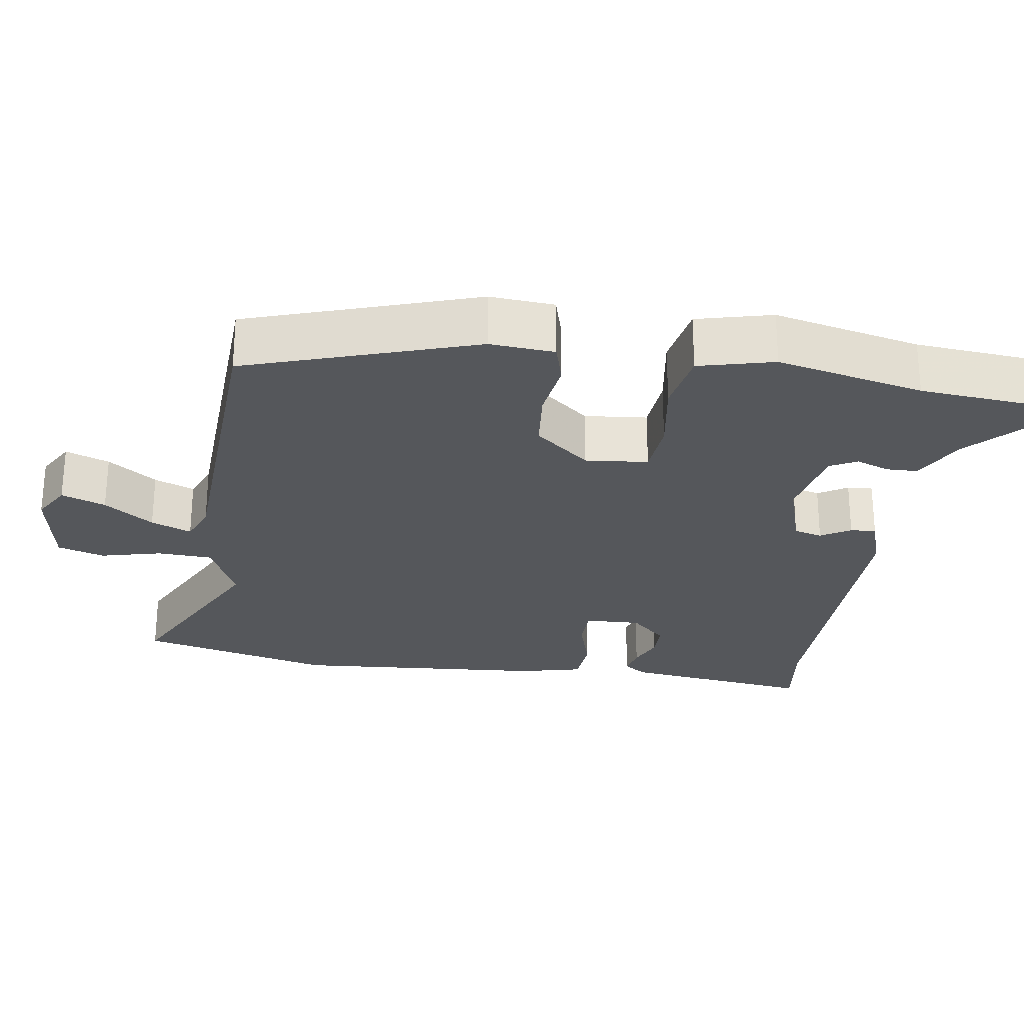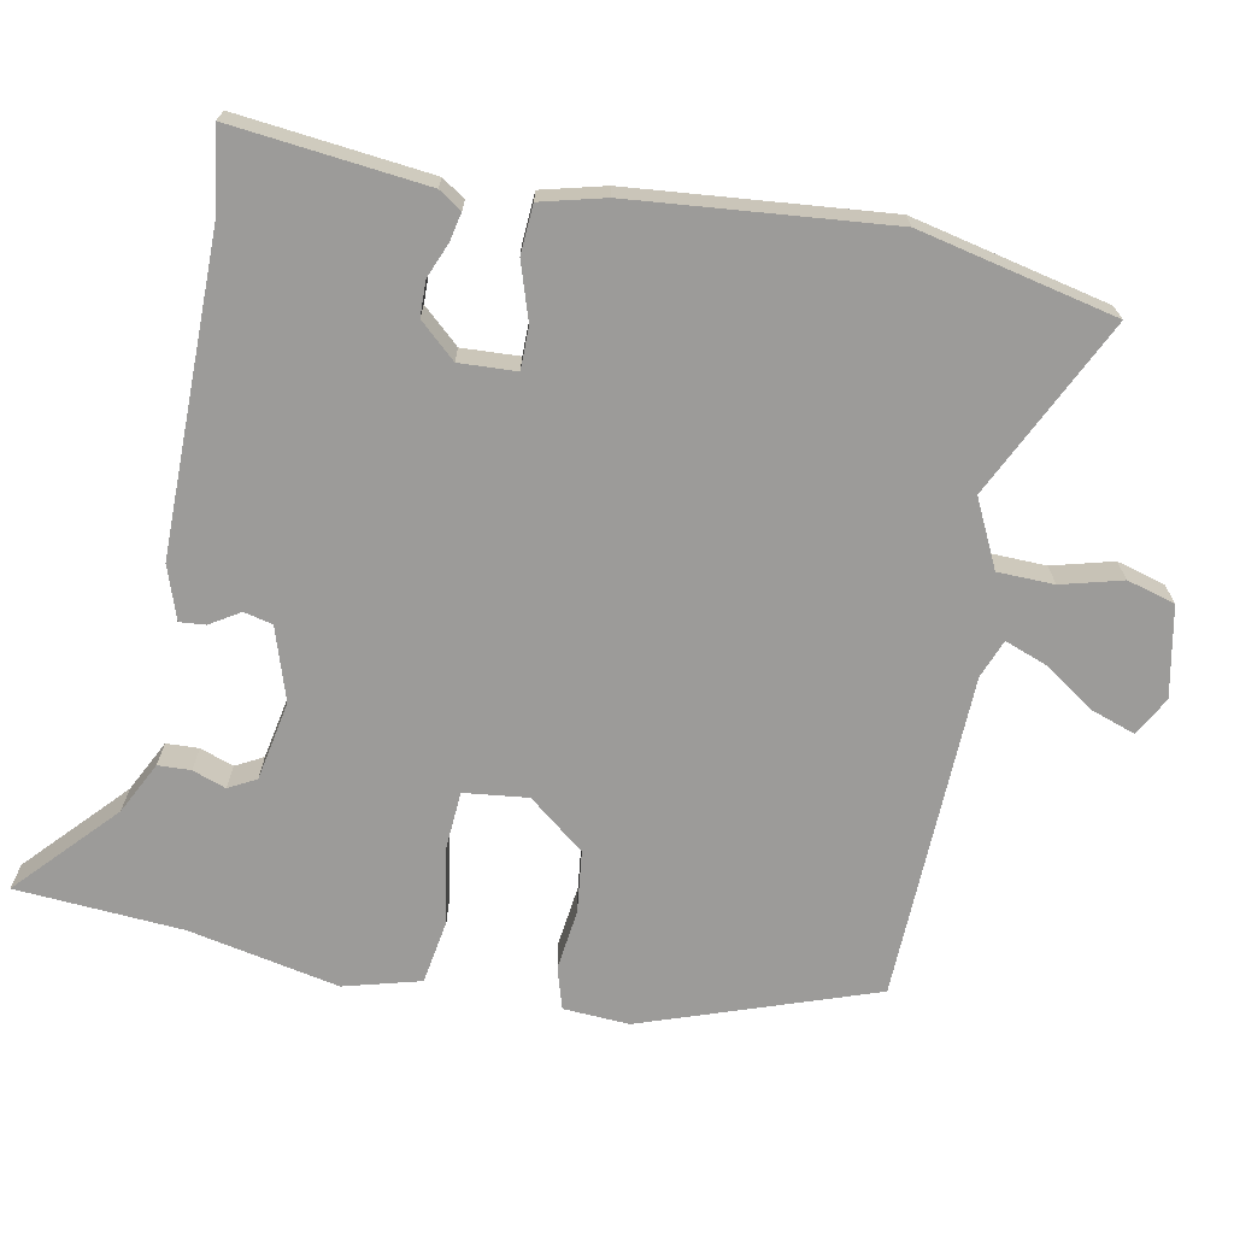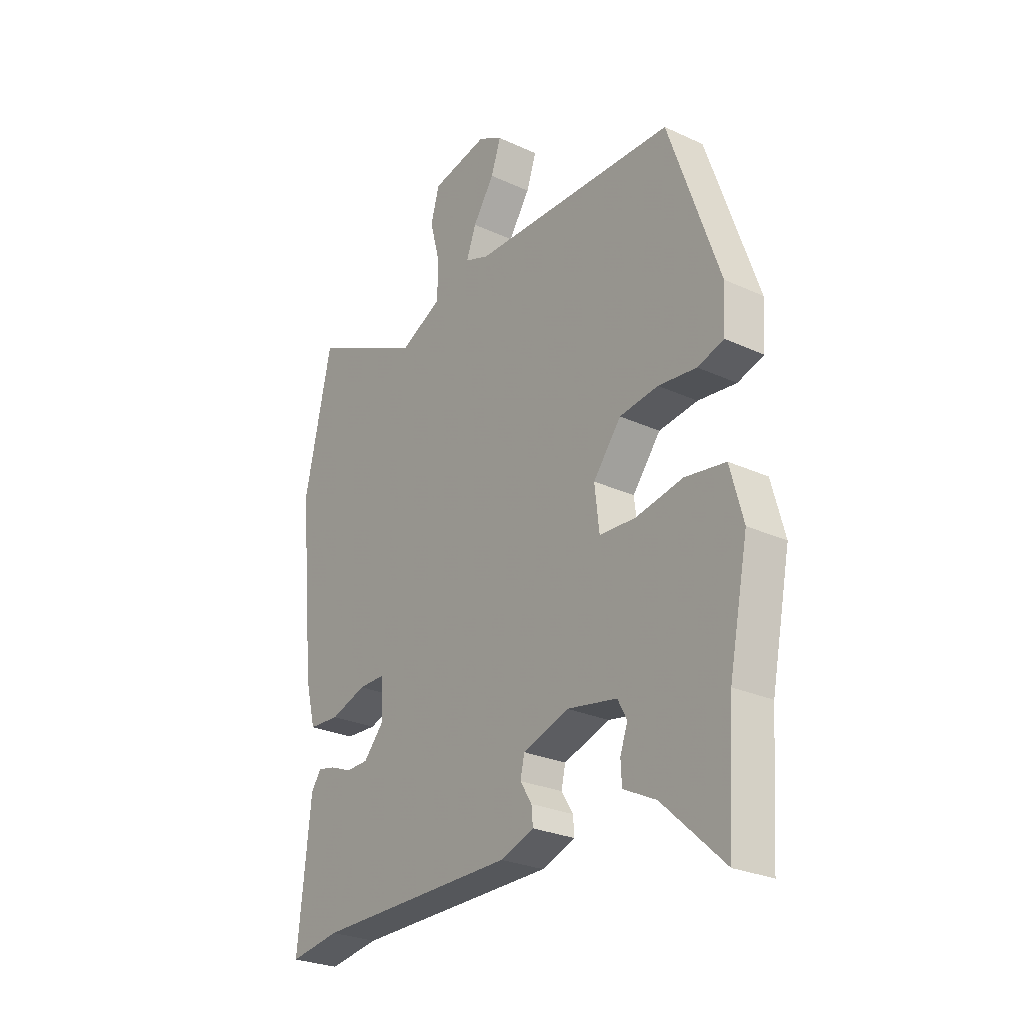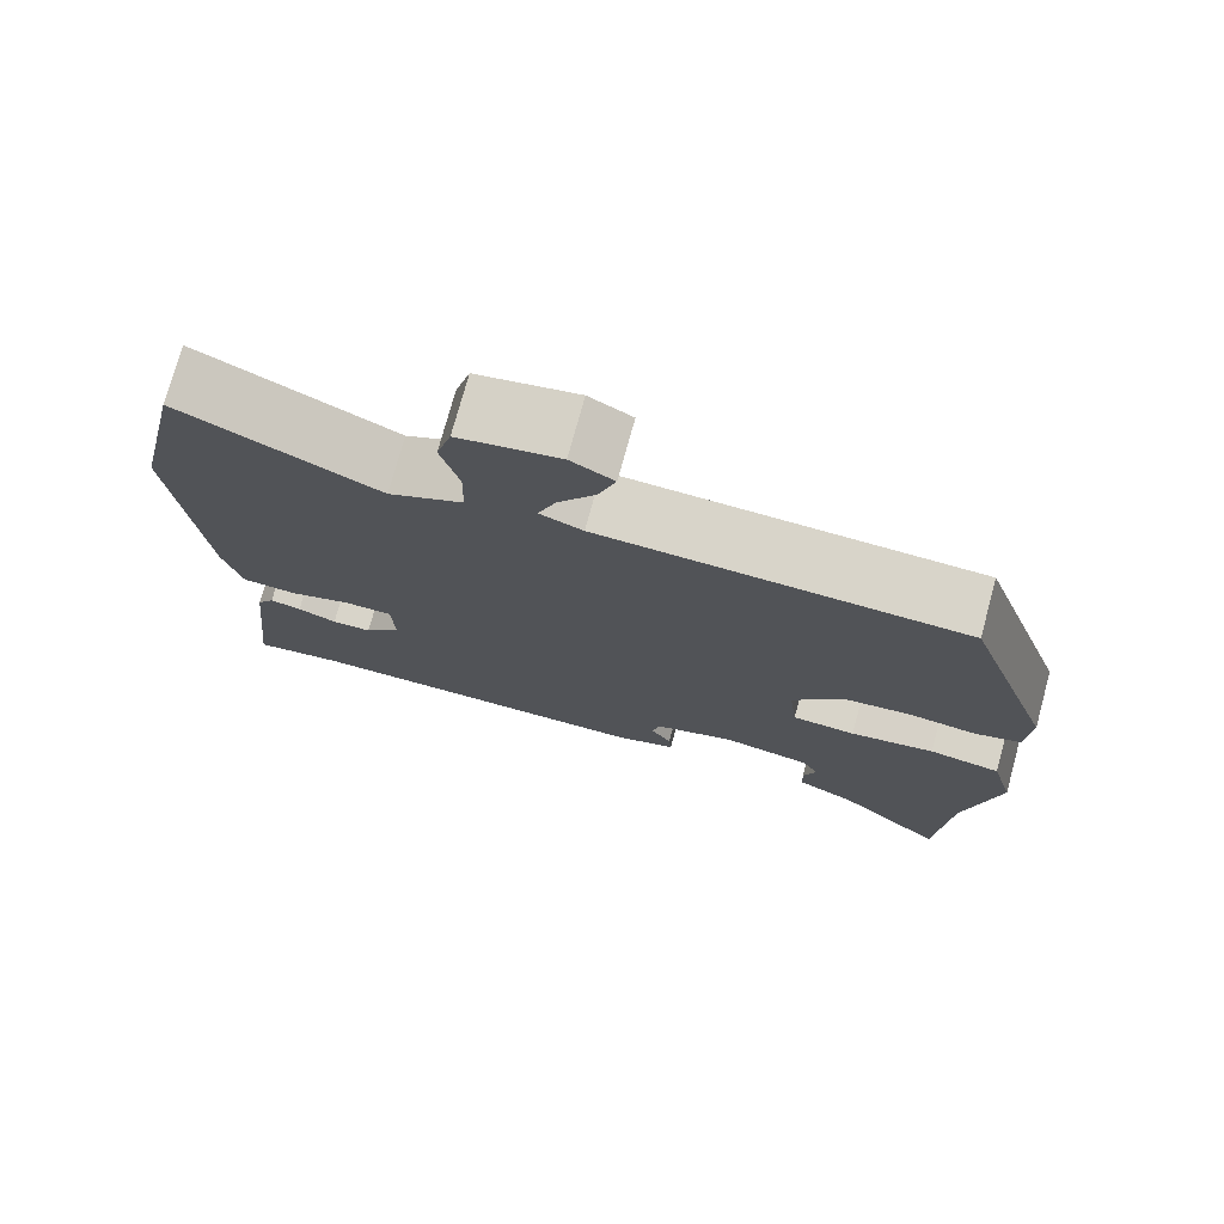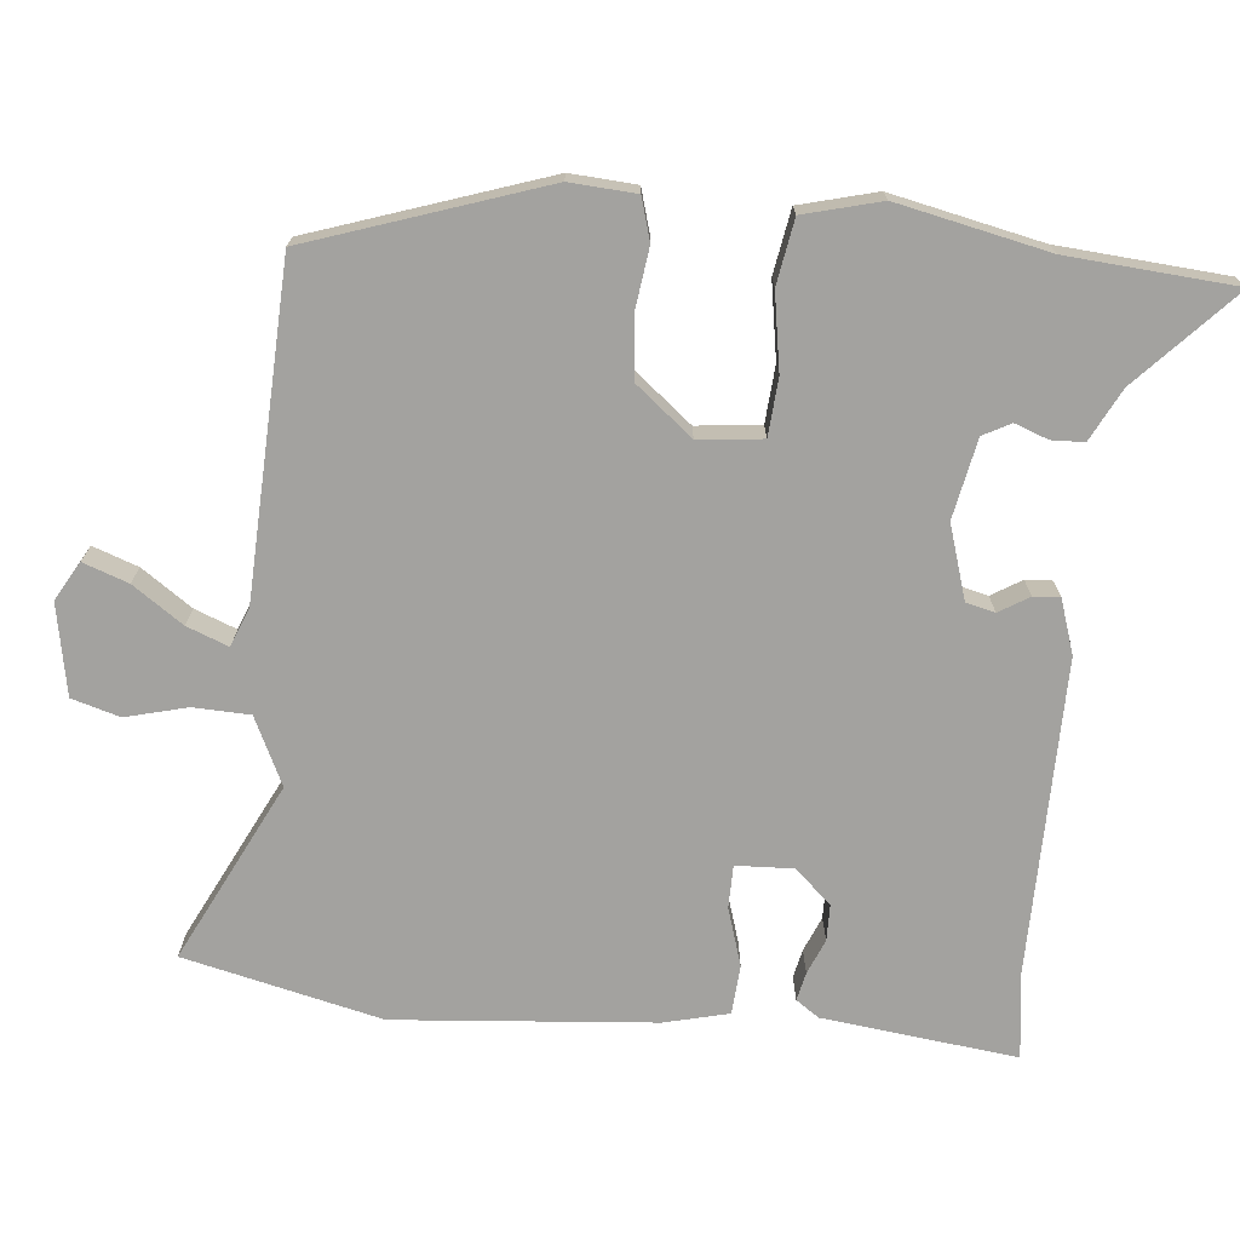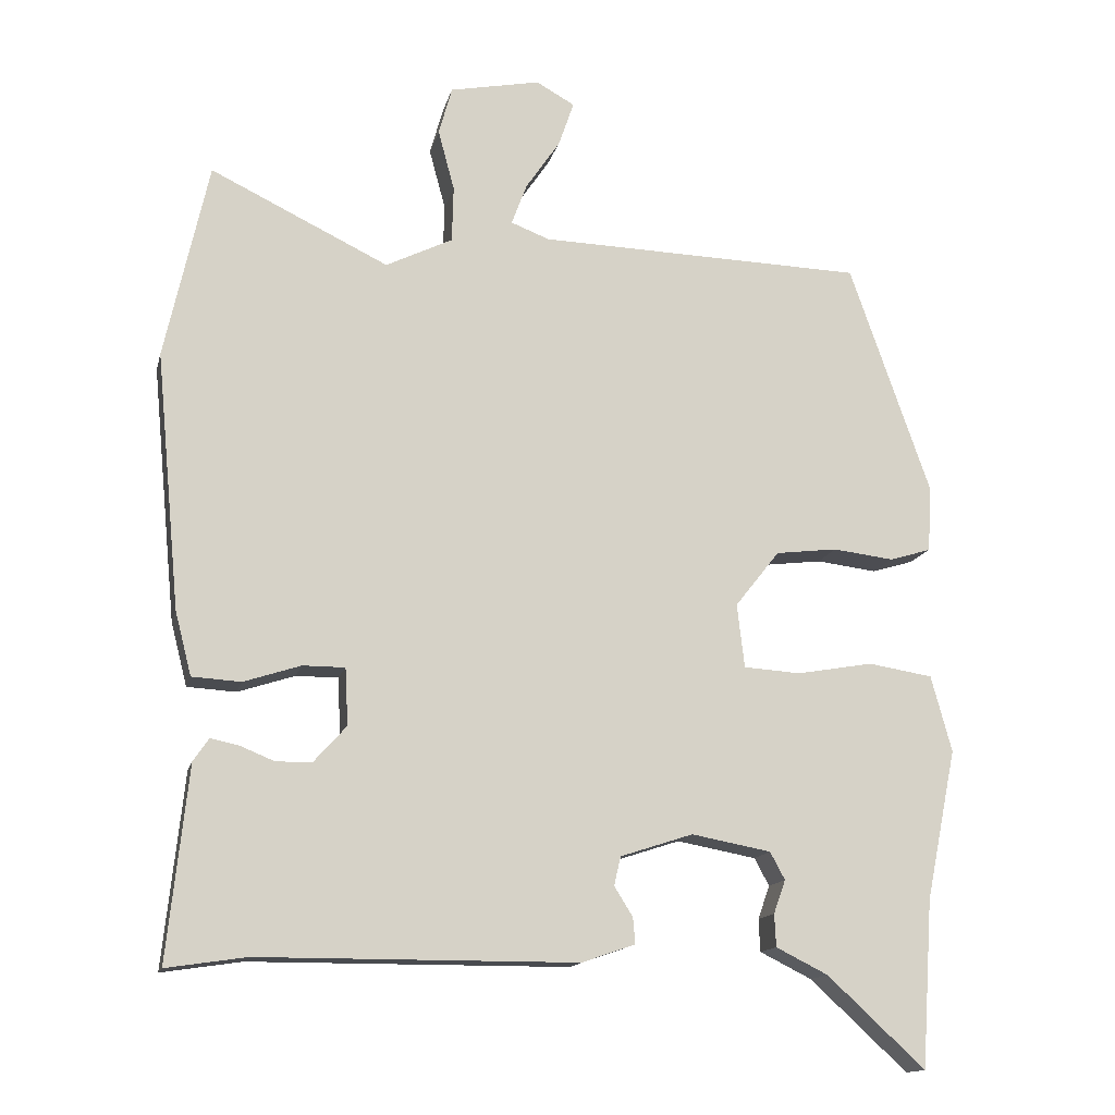
<metadata>
{"format":"obj","ext":"obj","renderer":"f3d","projection":"perspective","resolution":1024,"background":"white","views":[{"elev":-26.6,"azim":80.4,"up":"+Y"},{"elev":-69.9,"azim":-101.1,"up":"+Y"},{"elev":-26.6,"azim":54.1,"up":"+Z"},{"elev":75.1,"azim":15.3,"up":"+Z"},{"elev":-72.5,"azim":83.9,"up":"+Y"},{"elev":-14.1,"azim":-12.8,"up":"+Z"}]}
</metadata>
<code>
v -0.544 0.07 0.301
v -0.485 0.07 0.567
v -0.245 0.07 0.451
v -0.155 0.07 0.495
v -0.153 0.07 0.571
v -0.175 0.07 0.653
v -0.157 0.07 0.718
v -0.035 0.07 0.742
v 0.017 0.07 0.713
v -0.004 0.07 0.652
v -0.05 0.07 0.584
v -0.071 0.07 0.528
v -0.019 0.07 0.508
v 0.421 0.07 0.495
v 0.53 0.07 0.183
v 0.525 0.07 0.094
v 0.469 0.07 0.077
v 0.387 0.07 0.087
v 0.304 0.07 0.077
v 0.244 0.07 0.001
v 0.254 0.07 -0.085
v 0.331 0.07 -0.09
v 0.433 0.07 -0.072
v 0.52 0.07 -0.086
v 0.548 0.07 -0.189
v 0.507 0.07 -0.392
v 0.492 0.07 -0.617
v 0.36 0.07 -0.495
v 0.29 0.07 -0.46
v 0.288 0.07 -0.416
v 0.304 0.07 -0.371
v 0.284 0.07 -0.334
v 0.177 0.07 -0.314
v 0.079 0.07 -0.346
v 0.07 0.07 -0.385
v 0.095 0.07 -0.425
v 0.098 0.07 -0.46
v 0.026 0.07 -0.485
v -0.403 0.07 -0.486
v -0.511 0.07 -0.502
v -0.483 0.07 -0.241
v -0.462 0.07 -0.21
v -0.424 0.07 -0.218
v -0.377 0.07 -0.237
v -0.329 0.07 -0.236
v -0.285 0.07 -0.187
v -0.289 0.07 -0.11
v -0.346 0.07 -0.11
v -0.423 0.07 -0.135
v -0.489 0.07 -0.131
v -0.511 0.07 -0.045
v -0.544 0 0.301
v -0.485 0 0.567
v -0.245 0 0.451
v -0.155 0 0.495
v -0.153 0 0.571
v -0.175 0 0.653
v -0.157 0 0.718
v -0.035 0 0.742
v 0.017 0 0.713
v -0.004 0 0.652
v -0.05 0 0.584
v -0.071 0 0.528
v -0.019 0 0.508
v 0.421 0 0.495
v 0.53 0 0.183
v 0.525 0 0.094
v 0.469 0 0.077
v 0.387 0 0.087
v 0.304 0 0.077
v 0.244 0 0.001
v 0.254 0 -0.085
v 0.331 0 -0.09
v 0.433 0 -0.072
v 0.52 0 -0.086
v 0.548 0 -0.189
v 0.507 0 -0.392
v 0.492 0 -0.617
v 0.36 0 -0.495
v 0.29 0 -0.46
v 0.288 0 -0.416
v 0.304 0 -0.371
v 0.284 0 -0.334
v 0.177 0 -0.314
v 0.079 0 -0.346
v 0.07 0 -0.385
v 0.095 0 -0.425
v 0.098 0 -0.46
v 0.026 0 -0.485
v -0.403 0 -0.486
v -0.511 0 -0.502
v -0.483 0 -0.241
v -0.462 0 -0.21
v -0.424 0 -0.218
v -0.377 0 -0.237
v -0.329 0 -0.236
v -0.285 0 -0.187
v -0.289 0 -0.11
v -0.346 0 -0.11
v -0.423 0 -0.135
v -0.489 0 -0.131
v -0.511 0 -0.045
f 48 49 50 51
f 47 48 51 1
f 41 42 43 44
f 39 40 41 44
f 39 44 45
f 38 39 45 46
f 35 36 37 38
f 34 35 38 46
f 28 29 30 31
f 26 27 28 31
f 26 31 32
f 25 26 32
f 22 23 24 25
f 21 22 25 32
f 15 16 17 18
f 13 14 15 18
f 12 13 18 19
f 8 9 10 11
f 8 11 12
f 5 6 7 8
f 4 5 8 12
f 3 4 12 19
f 47 1 2 3
f 33 34 46 47
f 21 32 33 47
f 20 21 47 3
f 3 19 20
f 102 101 100 99
f 52 102 99 98
f 95 94 93 92
f 95 92 91 90
f 96 95 90
f 97 96 90 89
f 89 88 87 86
f 97 89 86 85
f 82 81 80 79
f 82 79 78 77
f 83 82 77
f 83 77 76
f 76 75 74 73
f 83 76 73 72
f 69 68 67 66
f 69 66 65 64
f 70 69 64 63
f 62 61 60 59
f 63 62 59
f 59 58 57 56
f 63 59 56 55
f 70 63 55 54
f 54 53 52 98
f 98 97 85 84
f 98 84 83 72
f 54 98 72 71
f 71 70 54
f 1 52 53 2
f 2 53 54 3
f 3 54 55 4
f 4 55 56 5
f 5 56 57 6
f 6 57 58 7
f 7 58 59 8
f 8 59 60 9
f 9 60 61 10
f 10 61 62 11
f 11 62 63 12
f 12 63 64 13
f 13 64 65 14
f 14 65 66 15
f 15 66 67 16
f 16 67 68 17
f 17 68 69 18
f 18 69 70 19
f 19 70 71 20
f 20 71 72 21
f 21 72 73 22
f 22 73 74 23
f 23 74 75 24
f 24 75 76 25
f 25 76 77 26
f 26 77 78 27
f 27 78 79 28
f 28 79 80 29
f 29 80 81 30
f 30 81 82 31
f 31 82 83 32
f 32 83 84 33
f 33 84 85 34
f 34 85 86 35
f 35 86 87 36
f 36 87 88 37
f 37 88 89 38
f 38 89 90 39
f 39 90 91 40
f 40 91 92 41
f 41 92 93 42
f 42 93 94 43
f 43 94 95 44
f 44 95 96 45
f 45 96 97 46
f 46 97 98 47
f 47 98 99 48
f 48 99 100 49
f 49 100 101 50
f 50 101 102 51
f 51 102 52 1

</code>
